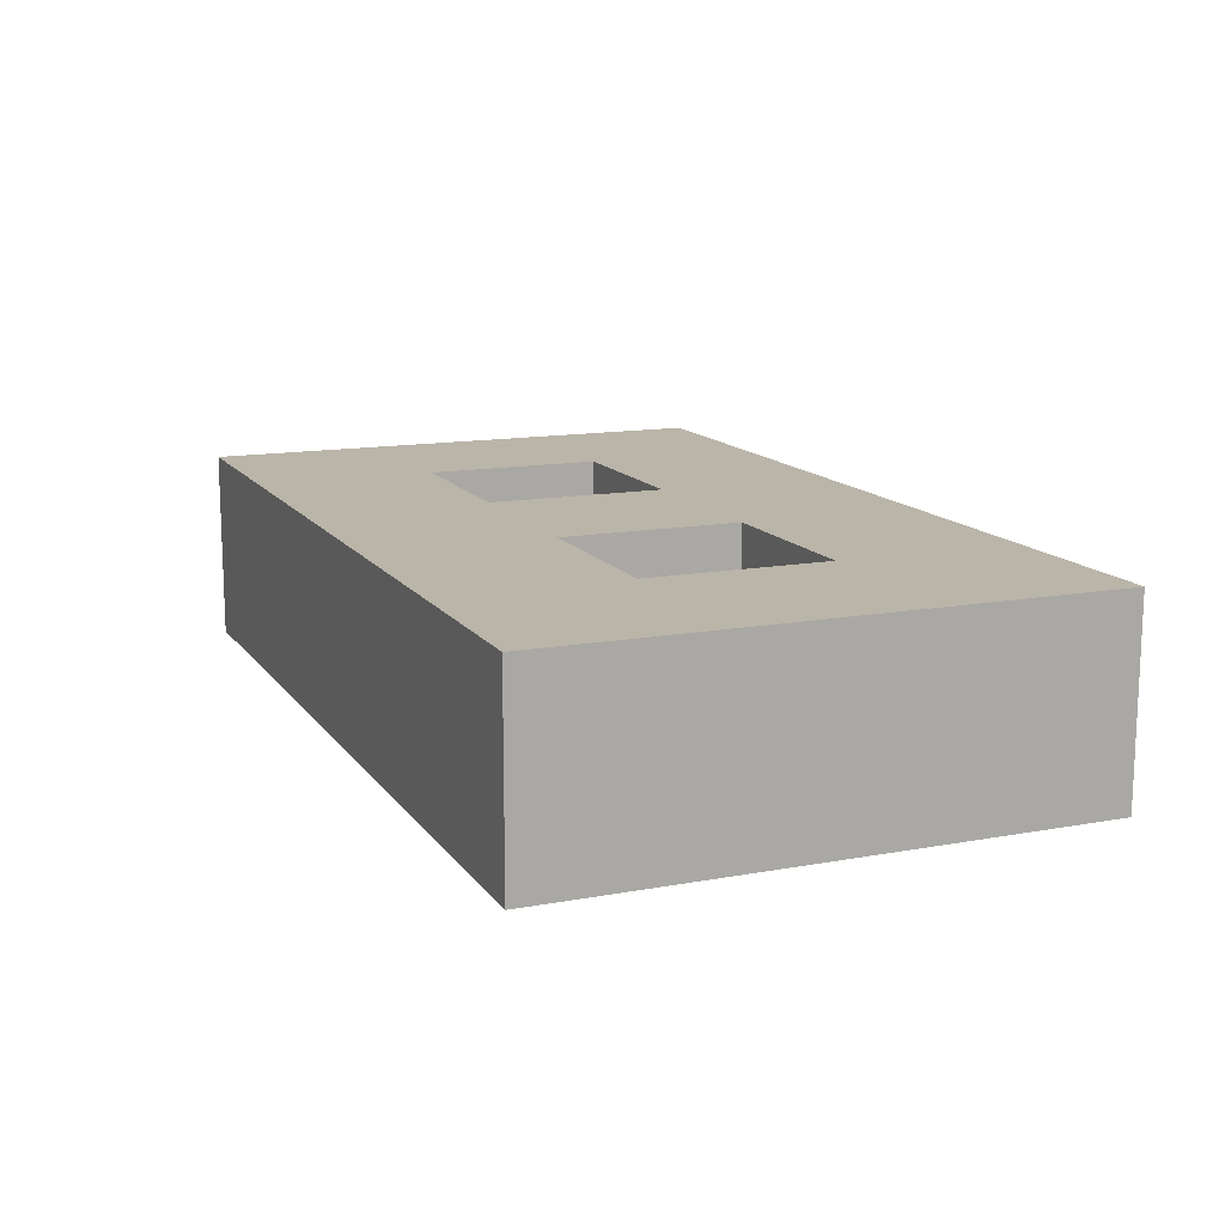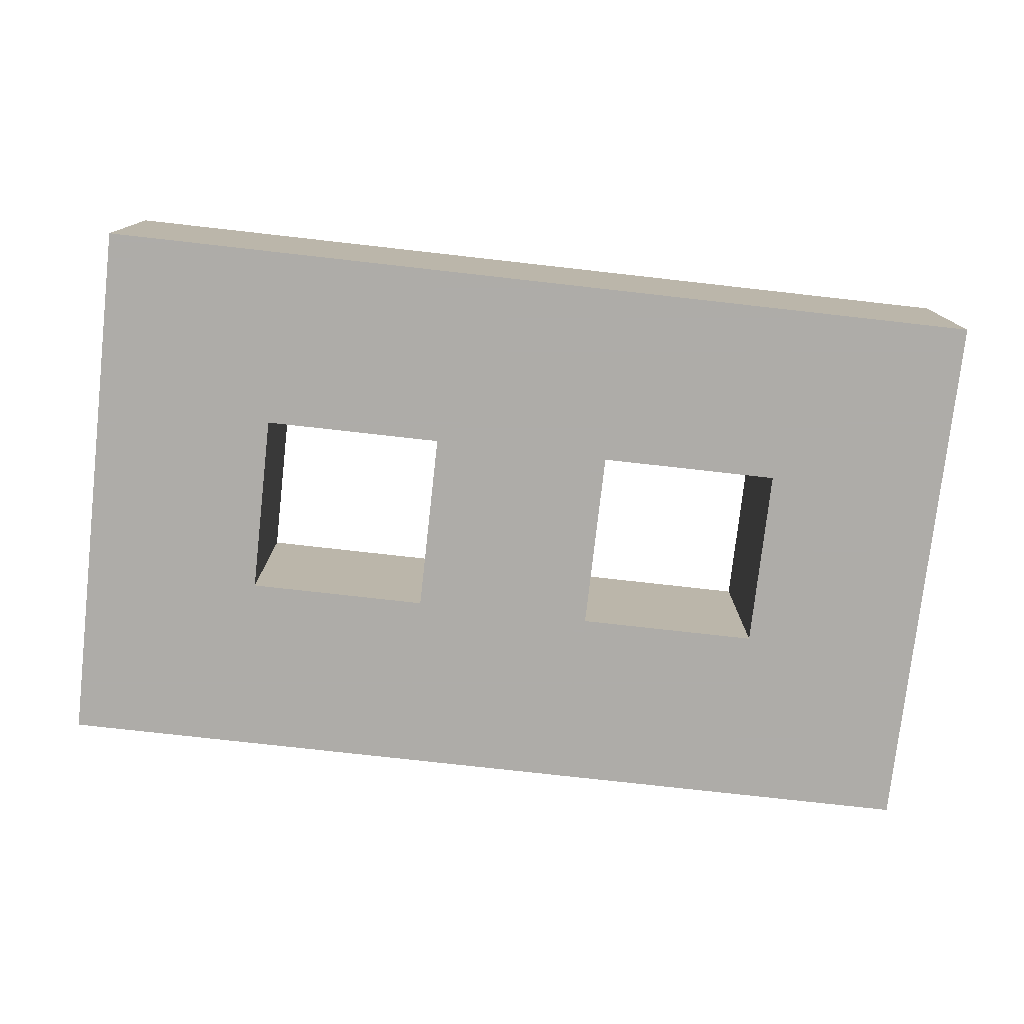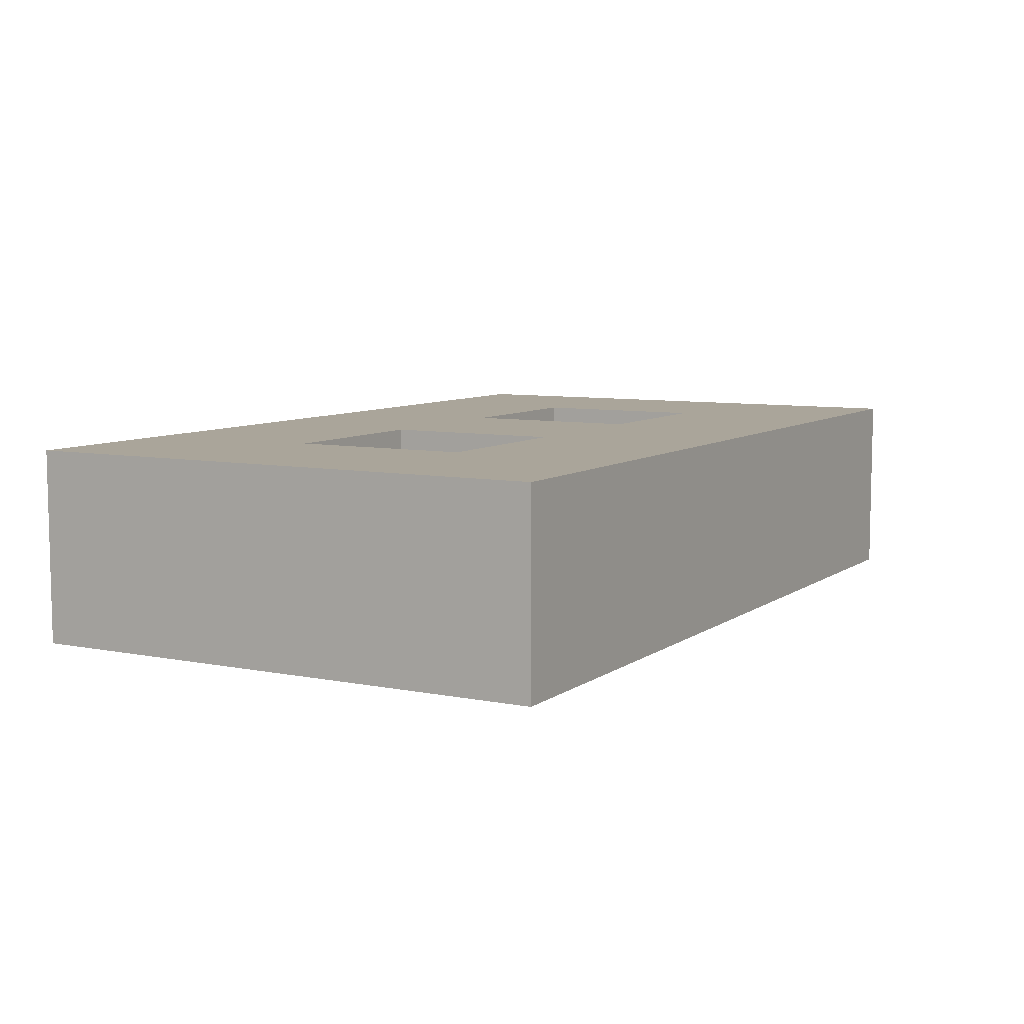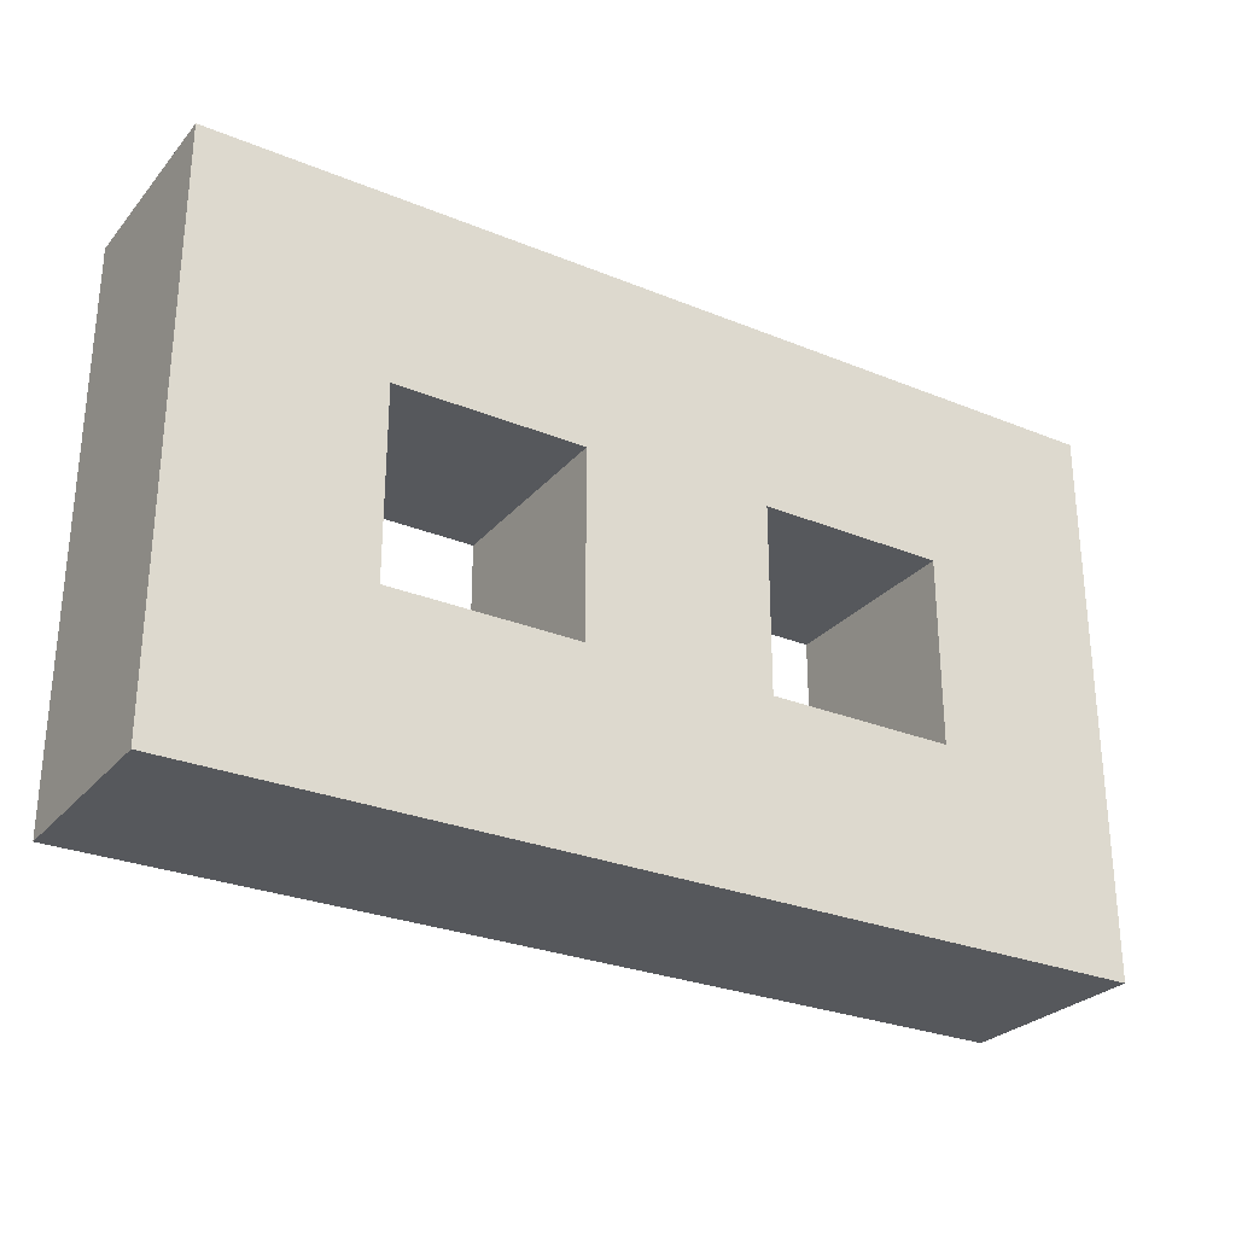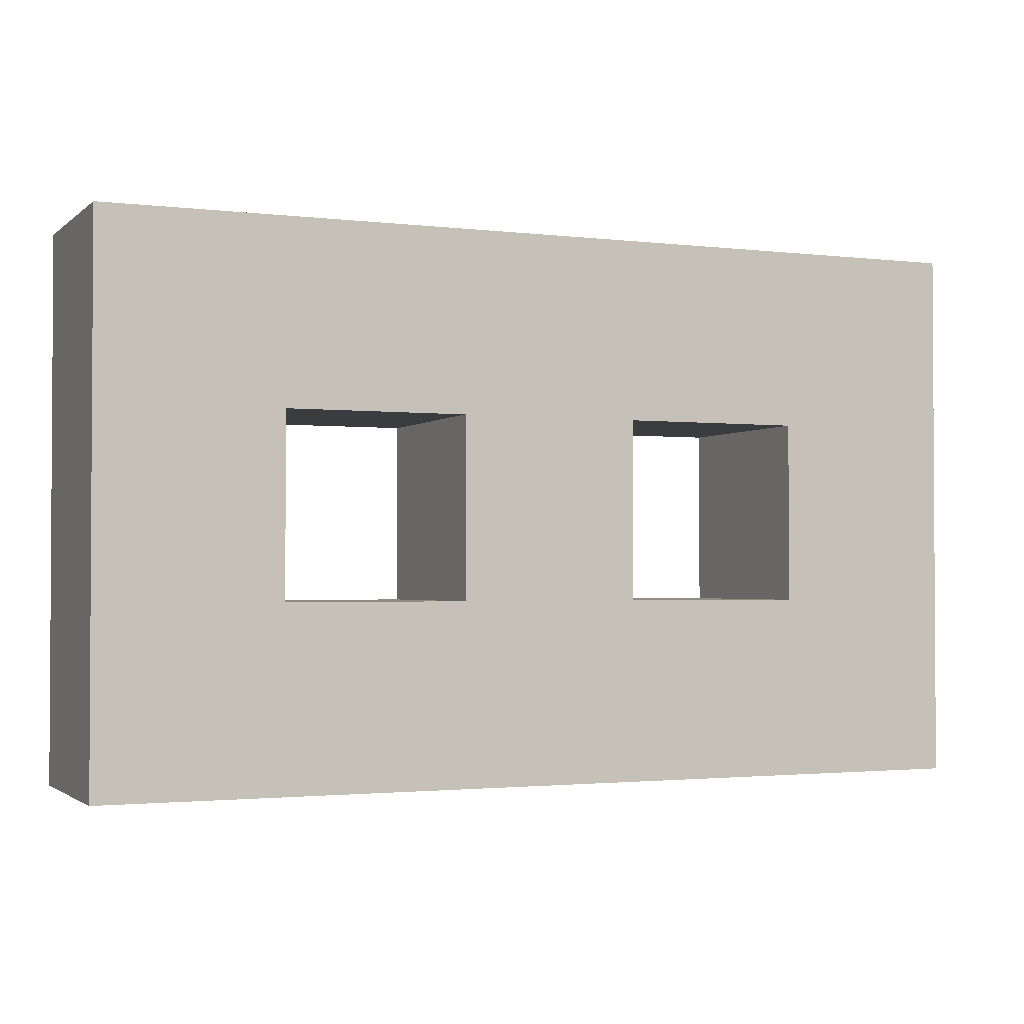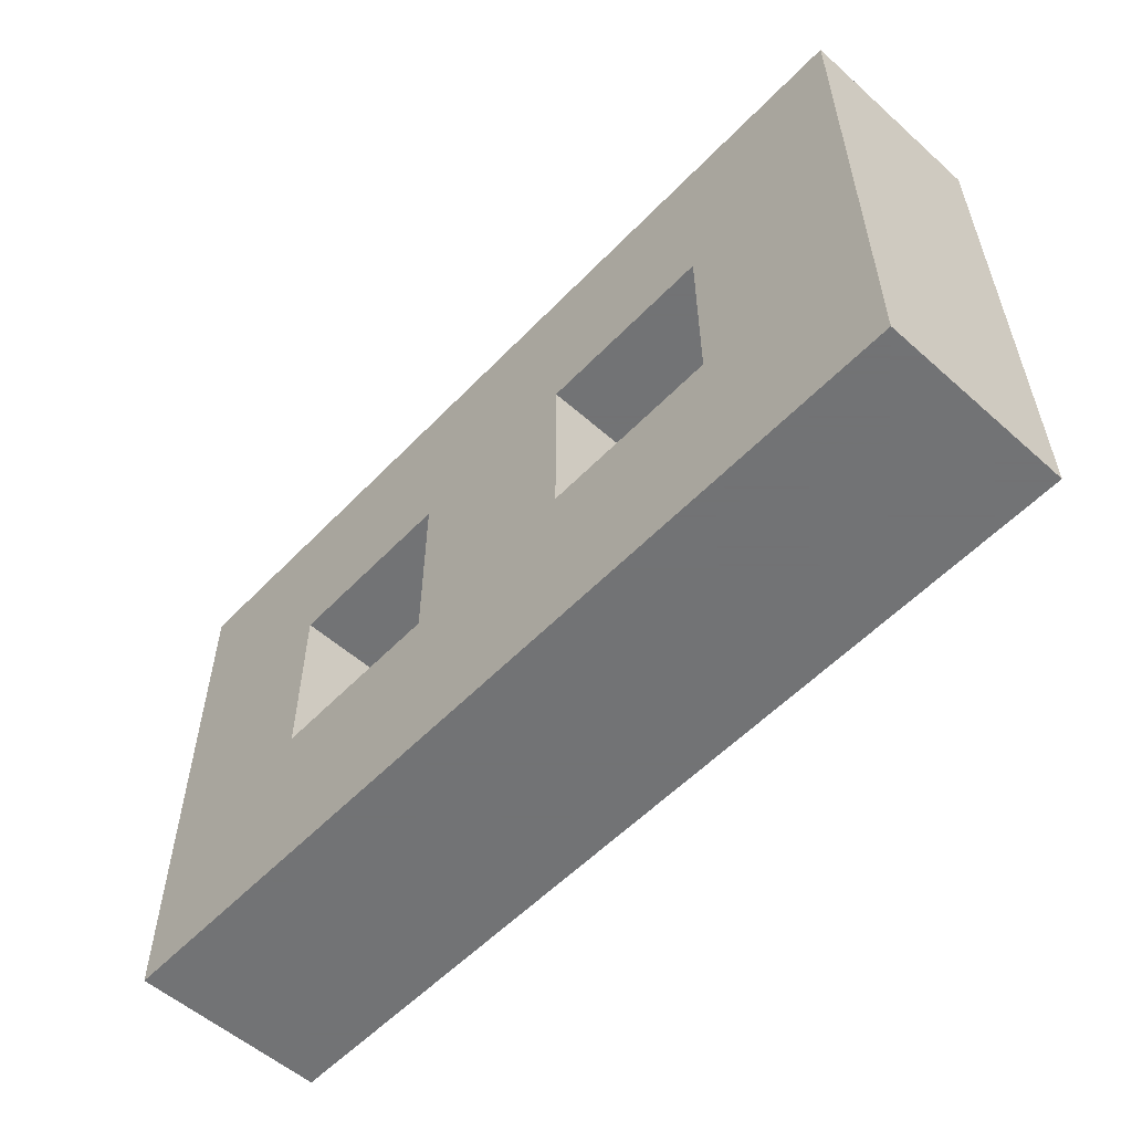
<metadata>
{"format":"obj","ext":"obj","renderer":"f3d","projection":"perspective","resolution":1024,"background":"white","views":[{"elev":13.5,"azim":-112.5,"up":"+Y"},{"elev":-77.0,"azim":173.6,"up":"+Y"},{"elev":7.7,"azim":119.2,"up":"+Y"},{"elev":-27.9,"azim":-31.9,"up":"+Z"},{"elev":-1.9,"azim":-23.3,"up":"+Z"},{"elev":-55.7,"azim":47.1,"up":"+Z"}]}
</metadata>
<code>
v 1 -0 -1
v -1 -0 -1
v 1 0 0
v 0 -0 -1
v -1 -0 -0
v 0 -0 -0
v 1 -0 -0.5
v 1 0 0.5
v 0.5 -0 -1
v -0.5 -0 -1
v -1 0 0.5
v -1 -0 -0.5
v -0.5 -0 -0
v 0 -0 -0.5
v 0.5 -0 -0
v 0 0 0.5
v -0.5 -0 -0.5
v 0.5 -0 -0.5
v -0.5 0 0.5
v 0.5 0 0.5
v 1.5 0 0
v 1.5 -0 -0.5
v 1.5 -0 -1
v 1.5 0 0.5
v 1.5 -0.5338 0
v 1.5 -0.5338 0.5
v 1 -0.5338 0.5
v 1 -0.5338 -1
v 1.5 -0.5338 -1
v 1.5 -0.5338 -0.5
v 0.5 -0.5338 0.5
v 0 -0.5338 0.5
v -0.5 -0.5338 0.5
v -1 -0.5338 0.5
v 0.5 -0.5338 -0
v 0.5 -0.5338 -0.5
v 1 -0.5338 -0.5
v -0.5 -0.5338 -0
v -0.5 -0.5338 -0.5
v 0 -0.5338 -0.5
v 1 -0.5338 0
v 0 -0.5338 -0
v -1 -0.5338 -0
v -1 -0.5338 -0.5
v -1 -0.5338 -1
v -0.5 -0.5338 -1
v 0 -0.5338 -1
v 0.5 -0.5338 -1
f 10 2 12 17
f 4 10 17 14
f 17 12 5 13
f 9 4 14 18
f 1 9 18 7
f 18 14 6 15
f 13 5 11 19
f 6 13 19 16
f 15 6 16 20
f 3 15 20 8
f 7 3 21 22
f 1 7 22 23
f 3 8 24 21
f 21 24 26 25
f 24 8 27 26
f 1 23 29 28
f 23 22 30 29
f 22 21 25 30
f 8 20 31 27
f 20 16 32 31
f 16 19 33 32
f 19 11 34 33
f 18 15 35 36
f 7 18 36 37
f 17 13 38 39
f 14 17 39 40
f 15 3 41 35
f 6 14 40 42
f 13 6 42 38
f 5 12 44 43
f 12 2 45 44
f 11 5 43 34
f 2 10 46 45
f 10 4 47 46
f 9 1 28 48
f 4 9 48 47
f 3 7 37 41
f 25 26 27 41
f 29 30 37 28
f 30 25 41 37
f 27 31 35 41
f 31 32 42 35
f 32 33 38 42
f 33 34 43 38
f 35 42 40 36
f 37 36 48 28
f 36 40 47 48
f 38 43 44 39
f 40 39 46 47
f 39 44 45 46

</code>
